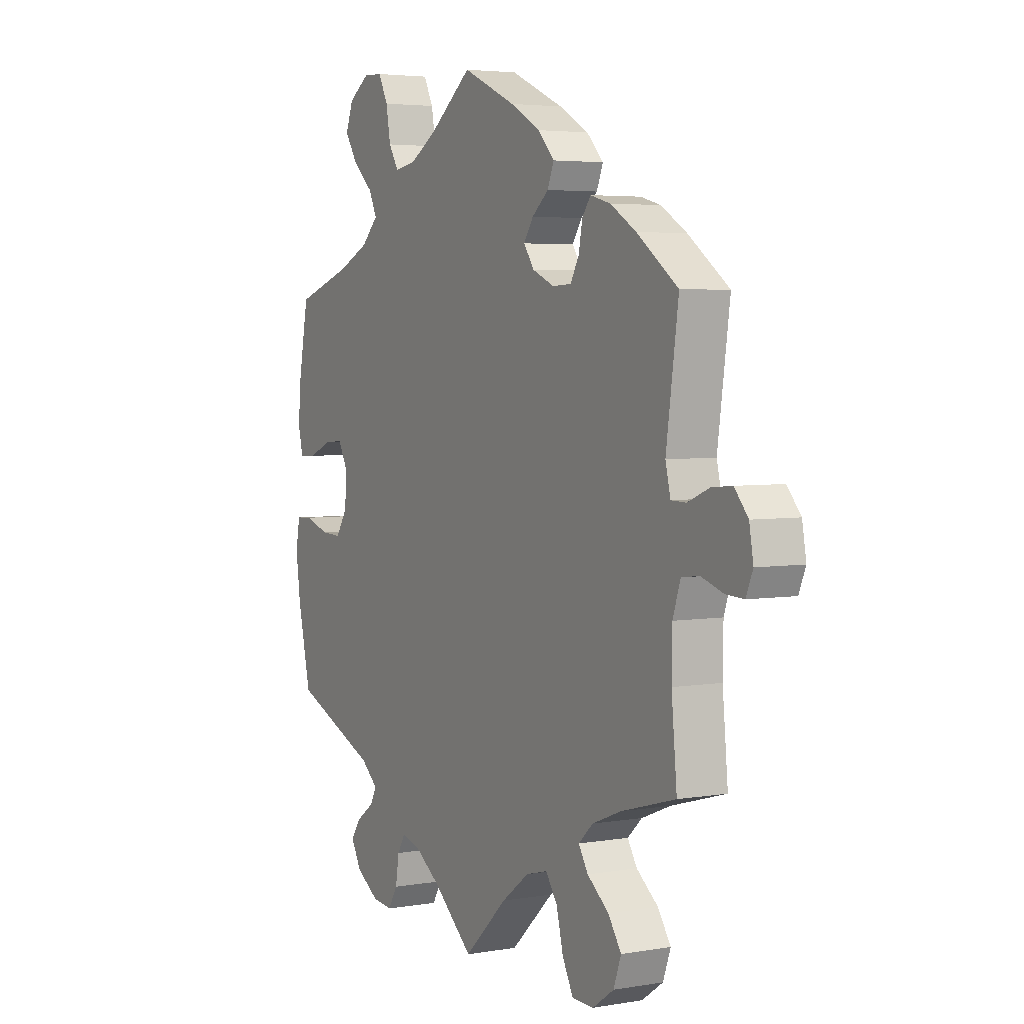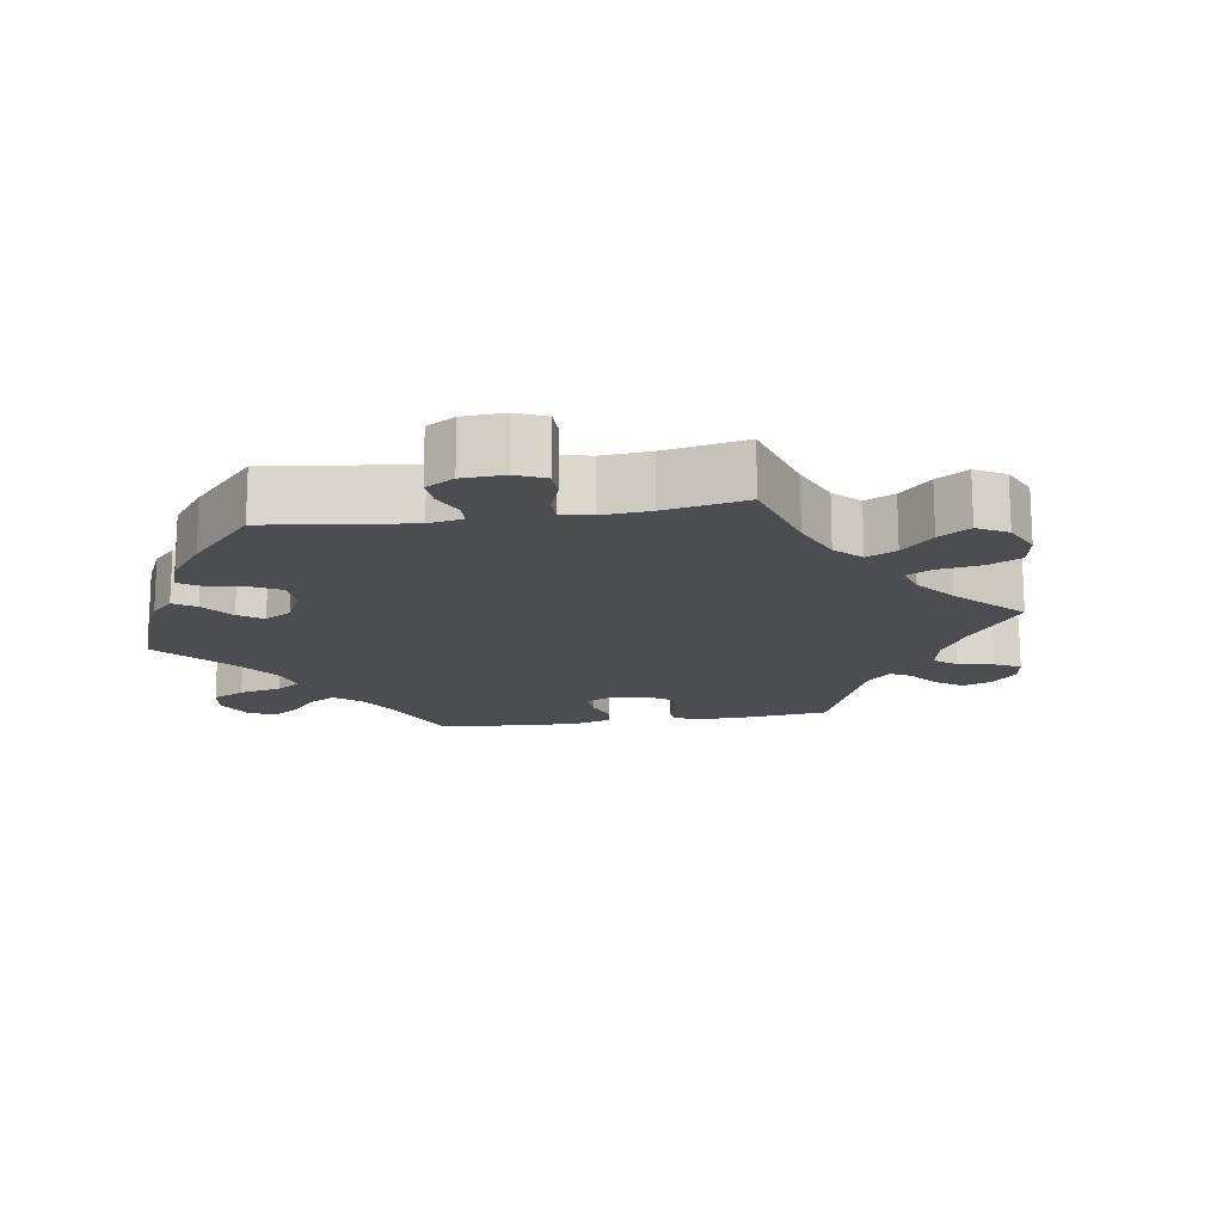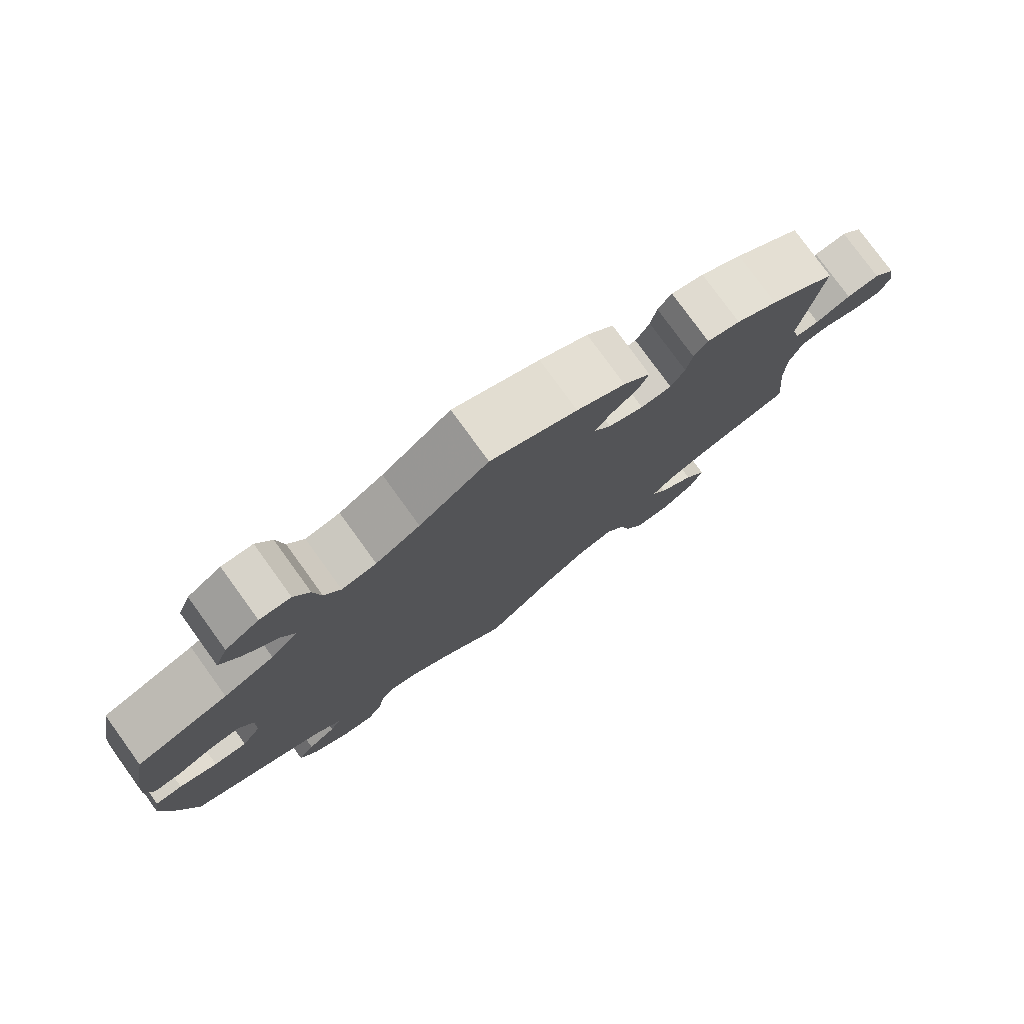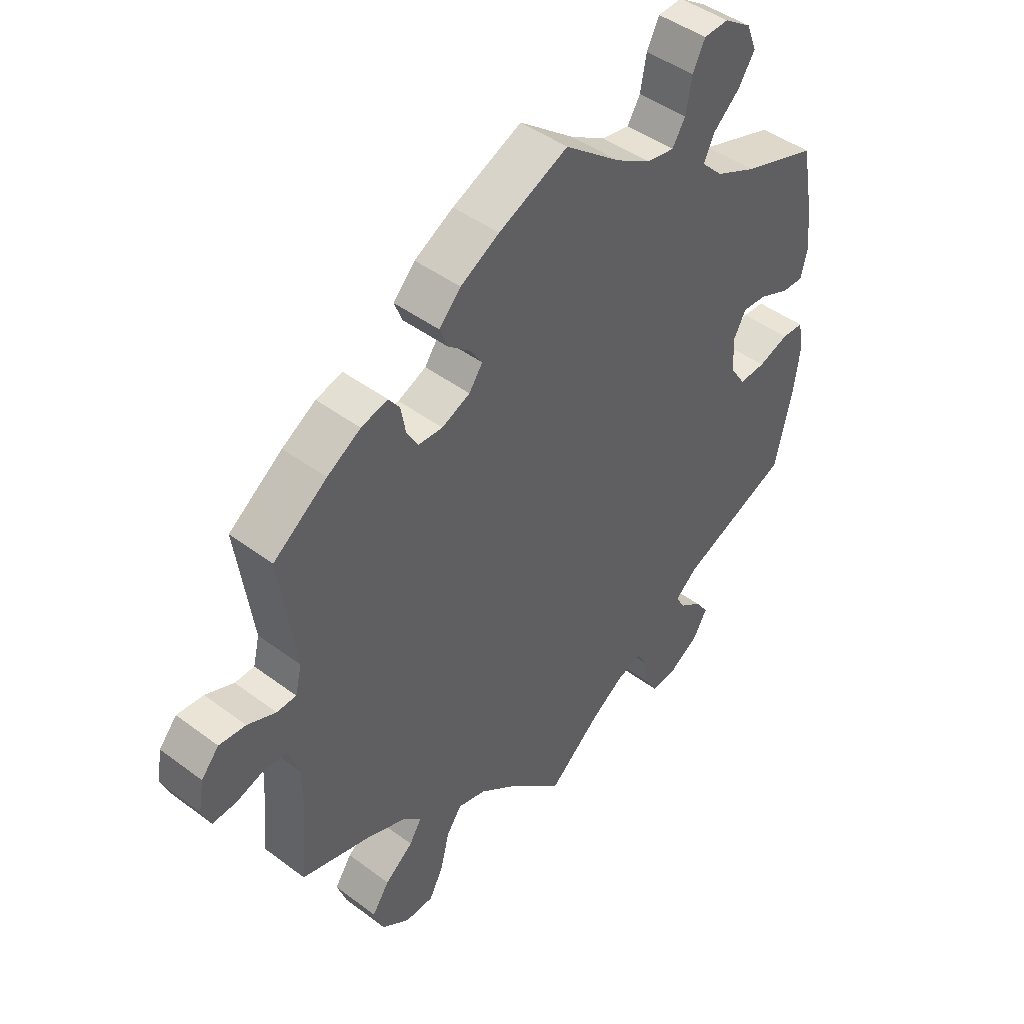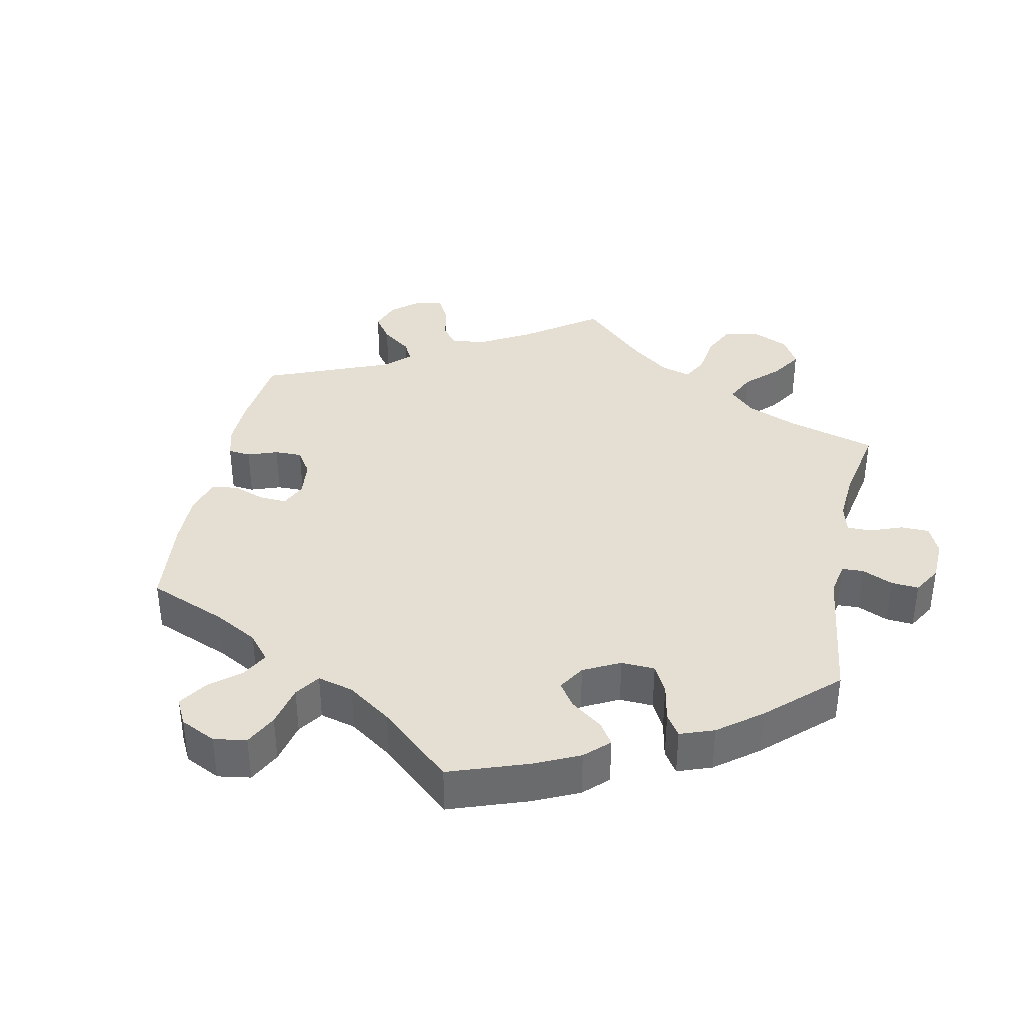
<metadata>
{"format":"obj","ext":"obj","renderer":"f3d","projection":"perspective","resolution":1024,"background":"white","views":[{"elev":4.1,"azim":-119.3,"up":"+Z"},{"elev":-15.9,"azim":159.0,"up":"+Y"},{"elev":78.5,"azim":144.1,"up":"+Z"},{"elev":45.1,"azim":-49.1,"up":"+Z"},{"elev":37.2,"azim":71.7,"up":"+Y"}]}
</metadata>
<code>
v 0.094 0.07 0.505
v 0.154 0.07 0.469
v 0.201 0.07 0.461
v 0.223 0.07 0.497
v 0.233 0.07 0.553
v 0.254 0.07 0.595
v 0.296 0.07 0.597
v 0.342 0.07 0.566
v 0.359 0.07 0.522
v 0.331 0.07 0.479
v 0.286 0.07 0.438
v 0.268 0.07 0.4
v 0.305 0.07 0.363
v 0.374 0.07 0.331
v 0.5 0.07 0.289
v 0.522 0.07 0.172
v 0.528 0.07 0.103
v 0.517 0.07 0.058
v 0.48 0.07 0.06
v 0.429 0.07 0.082
v 0.388 0.07 0.085
v 0.367 0.07 0.046
v 0.37 0.07 -0.012
v 0.396 0.07 -0.052
v 0.441 0.07 -0.05
v 0.493 0.07 -0.032
v 0.53 0.07 -0.034
v 0.539 0.07 -0.084
v 0.529 0.07 -0.16
v 0.5 0.07 -0.289
v 0.313 0.07 -0.367
v 0.276 0.07 -0.399
v 0.29 0.07 -0.426
v 0.329 0.07 -0.454
v 0.351 0.07 -0.486
v 0.328 0.07 -0.527
v 0.278 0.07 -0.559
v 0.233 0.07 -0.564
v 0.212 0.07 -0.529
v 0.204 0.07 -0.48
v 0.187 0.07 -0.451
v 0.145 0.07 -0.463
v 0.088 0.07 -0.502
v 0 0.07 -0.578
v -0.096 0.07 -0.487
v -0.157 0.07 -0.441
v -0.205 0.07 -0.428
v -0.231 0.07 -0.466
v -0.246 0.07 -0.527
v -0.27 0.07 -0.573
v -0.318 0.07 -0.574
v -0.365 0.07 -0.541
v -0.382 0.07 -0.494
v -0.353 0.07 -0.451
v -0.305 0.07 -0.413
v -0.284 0.07 -0.379
v -0.316 0.07 -0.349
v -0.381 0.07 -0.323
v -0.501 0.07 -0.289
v -0.489 0.07 -0.162
v -0.49 0.07 -0.086
v -0.507 0.07 -0.035
v -0.546 0.07 -0.03
v -0.595 0.07 -0.046
v -0.635 0.07 -0.048
v -0.65 0.07 -0.012
v -0.641 0.07 0.039
v -0.611 0.07 0.074
v -0.566 0.07 0.07
v -0.518 0.07 0.05
v -0.485 0.07 0.051
v -0.474 0.07 0.097
v -0.501 0.07 0.289
v -0.41 0.07 0.356
v -0.353 0.07 0.391
v -0.308 0.07 0.403
v -0.289 0.07 0.377
v -0.281 0.07 0.333
v -0.262 0.07 0.299
v -0.22 0.07 0.297
v -0.172 0.07 0.318
v -0.149 0.07 0.351
v -0.17 0.07 0.383
v -0.207 0.07 0.414
v -0.221 0.07 0.449
v -0.184 0.07 0.488
v -0.118 0.07 0.525
v 0 0.07 0.578
v 0.094 0 0.505
v 0.154 0 0.469
v 0.201 0 0.461
v 0.223 0 0.497
v 0.233 0 0.553
v 0.254 0 0.595
v 0.296 0 0.597
v 0.342 0 0.566
v 0.359 0 0.522
v 0.331 0 0.479
v 0.286 0 0.438
v 0.268 0 0.4
v 0.305 0 0.363
v 0.374 0 0.331
v 0.5 0 0.289
v 0.522 0 0.172
v 0.528 0 0.103
v 0.517 0 0.058
v 0.48 0 0.06
v 0.429 0 0.082
v 0.388 0 0.085
v 0.367 0 0.046
v 0.37 0 -0.012
v 0.396 0 -0.052
v 0.441 0 -0.05
v 0.493 0 -0.032
v 0.53 0 -0.034
v 0.539 0 -0.084
v 0.529 0 -0.16
v 0.5 0 -0.289
v 0.313 0 -0.367
v 0.276 0 -0.399
v 0.29 0 -0.426
v 0.329 0 -0.454
v 0.351 0 -0.486
v 0.328 0 -0.527
v 0.278 0 -0.559
v 0.233 0 -0.564
v 0.212 0 -0.529
v 0.204 0 -0.48
v 0.187 0 -0.451
v 0.145 0 -0.463
v 0.088 0 -0.502
v 0 0 -0.578
v -0.096 0 -0.487
v -0.157 0 -0.441
v -0.205 0 -0.428
v -0.231 0 -0.466
v -0.246 0 -0.527
v -0.27 0 -0.573
v -0.318 0 -0.574
v -0.365 0 -0.541
v -0.382 0 -0.494
v -0.353 0 -0.451
v -0.305 0 -0.413
v -0.284 0 -0.379
v -0.316 0 -0.349
v -0.381 0 -0.323
v -0.501 0 -0.289
v -0.489 0 -0.162
v -0.49 0 -0.086
v -0.507 0 -0.035
v -0.546 0 -0.03
v -0.595 0 -0.046
v -0.635 0 -0.048
v -0.65 0 -0.012
v -0.641 0 0.039
v -0.611 0 0.074
v -0.566 0 0.07
v -0.518 0 0.05
v -0.485 0 0.051
v -0.474 0 0.097
v -0.501 0 0.289
v -0.41 0 0.356
v -0.353 0 0.391
v -0.308 0 0.403
v -0.289 0 0.377
v -0.281 0 0.333
v -0.262 0 0.299
v -0.22 0 0.297
v -0.172 0 0.318
v -0.149 0 0.351
v -0.17 0 0.383
v -0.207 0 0.414
v -0.221 0 0.449
v -0.184 0 0.488
v -0.118 0 0.525
v 0 0 0.578
f 87 88 1
f 86 87 1 2
f 83 84 85 86
f 82 83 86 2
f 81 82 2 3
f 80 81 3
f 75 76 77 78
f 75 78 79
f 72 73 74 75
f 71 72 75 79
f 67 68 69 70
f 67 70 71
f 66 67 71
f 63 64 65 66
f 62 63 66 71
f 61 62 71 79
f 58 59 60
f 57 58 60 61
f 56 57 61 79
f 52 53 54 55
f 52 55 56
f 51 52 56
f 48 49 50 51
f 47 48 51 56
f 46 47 56 79
f 43 44 45
f 42 43 45 46
f 41 42 46 79
f 37 38 39 40
f 37 40 41
f 33 34 35 36
f 32 33 36 37
f 28 29 30 31
f 28 31 32
f 25 26 27 28
f 24 25 28 32
f 23 24 32
f 22 23 32
f 17 18 19 20
f 17 20 21
f 14 15 16 17
f 13 14 17 21
f 12 13 21 22
f 8 9 10 11
f 8 11 12
f 7 8 12
f 4 5 6 7
f 3 4 7 12
f 80 3 12 22
f 32 37 41 79
f 22 32 79 80
f 89 176 175
f 90 89 175 174
f 174 173 172 171
f 90 174 171 170
f 91 90 170 169
f 91 169 168
f 166 165 164 163
f 167 166 163
f 163 162 161 160
f 167 163 160 159
f 158 157 156 155
f 159 158 155
f 159 155 154
f 154 153 152 151
f 159 154 151 150
f 167 159 150 149
f 148 147 146
f 149 148 146 145
f 167 149 145 144
f 143 142 141 140
f 144 143 140
f 144 140 139
f 139 138 137 136
f 144 139 136 135
f 167 144 135 134
f 133 132 131
f 134 133 131 130
f 167 134 130 129
f 128 127 126 125
f 129 128 125
f 124 123 122 121
f 125 124 121 120
f 119 118 117 116
f 120 119 116
f 116 115 114 113
f 120 116 113 112
f 120 112 111
f 120 111 110
f 108 107 106 105
f 109 108 105
f 105 104 103 102
f 109 105 102 101
f 110 109 101 100
f 99 98 97 96
f 100 99 96
f 100 96 95
f 95 94 93 92
f 100 95 92 91
f 110 100 91 168
f 167 129 125 120
f 168 167 120 110
f 1 89 90 2
f 2 90 91 3
f 3 91 92 4
f 4 92 93 5
f 5 93 94 6
f 6 94 95 7
f 7 95 96 8
f 8 96 97 9
f 9 97 98 10
f 10 98 99 11
f 11 99 100 12
f 12 100 101 13
f 13 101 102 14
f 14 102 103 15
f 15 103 104 16
f 16 104 105 17
f 17 105 106 18
f 18 106 107 19
f 19 107 108 20
f 20 108 109 21
f 21 109 110 22
f 22 110 111 23
f 23 111 112 24
f 24 112 113 25
f 25 113 114 26
f 26 114 115 27
f 27 115 116 28
f 28 116 117 29
f 29 117 118 30
f 30 118 119 31
f 31 119 120 32
f 32 120 121 33
f 33 121 122 34
f 34 122 123 35
f 35 123 124 36
f 36 124 125 37
f 37 125 126 38
f 38 126 127 39
f 39 127 128 40
f 40 128 129 41
f 41 129 130 42
f 42 130 131 43
f 43 131 132 44
f 44 132 133 45
f 45 133 134 46
f 46 134 135 47
f 47 135 136 48
f 48 136 137 49
f 49 137 138 50
f 50 138 139 51
f 51 139 140 52
f 52 140 141 53
f 53 141 142 54
f 54 142 143 55
f 55 143 144 56
f 56 144 145 57
f 57 145 146 58
f 58 146 147 59
f 59 147 148 60
f 60 148 149 61
f 61 149 150 62
f 62 150 151 63
f 63 151 152 64
f 64 152 153 65
f 65 153 154 66
f 66 154 155 67
f 67 155 156 68
f 68 156 157 69
f 69 157 158 70
f 70 158 159 71
f 71 159 160 72
f 72 160 161 73
f 73 161 162 74
f 74 162 163 75
f 75 163 164 76
f 76 164 165 77
f 77 165 166 78
f 78 166 167 79
f 79 167 168 80
f 80 168 169 81
f 81 169 170 82
f 82 170 171 83
f 83 171 172 84
f 84 172 173 85
f 85 173 174 86
f 86 174 175 87
f 87 175 176 88
f 88 176 89 1

</code>
